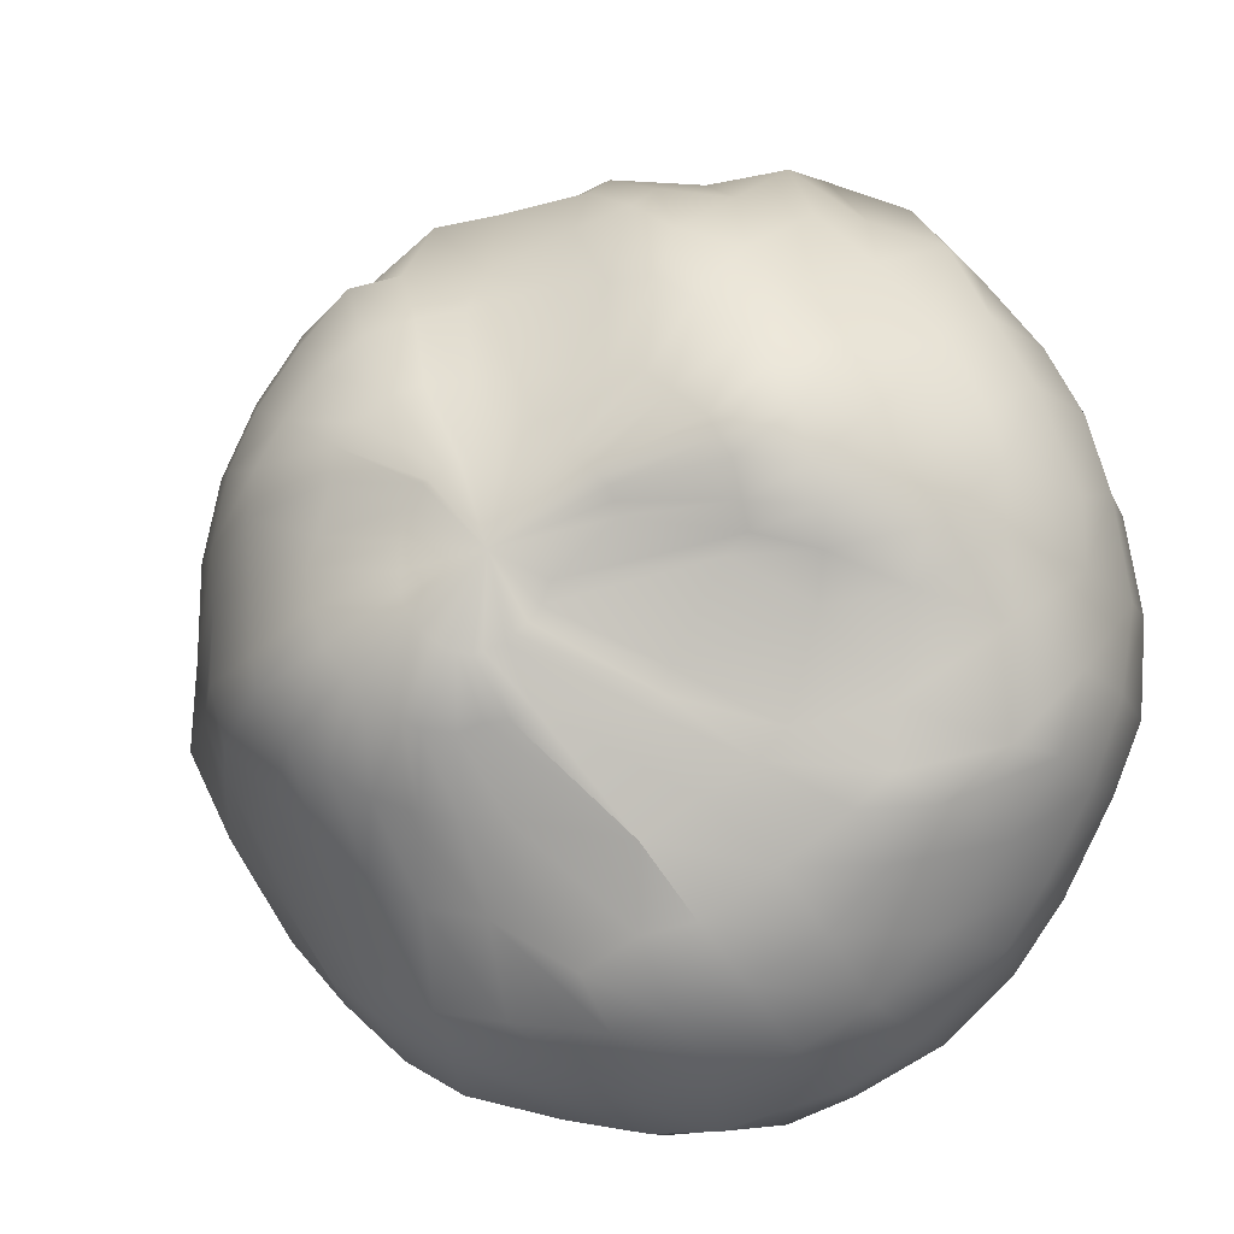
<metadata>
{"format":"obj","ext":"obj","renderer":"f3d","projection":"perspective","resolution":1024,"background":"white","views":[{"elev":-16.5,"azim":-159.2,"up":"+Z"}]}
</metadata>
<code>
g default
v -0.4568 2.22 0.2329
v -1.075 2.15 0.1848
v -1.45 2.063 0.1447
v -1.875 1.795 0.06735
v -2.195 1.492 0.0689
v -2.467 0.9892 0.02259
v -2.589 0.4754 -0.0108
v -2.57 0.07478 0.01961
v -2.46 -0.1224 0.1689
v -2.186 -0.2063 -0.01192
v -1.928 -0.2751 0.0387
v -1.802 -0.3322 0.2804
v -1.404 -0.4075 0.4295
v -0.831 -0.4174 0.1569
v -0.3911 -0.4594 0.1446
v -0.4708 2.187 0.1602
v -1.093 2.09 0.043
v -1.419 1.965 -0.04525
v -1.776 1.722 -0.2003
v -2.192 1.411 -0.3257
v -2.451 1.065 -0.4985
v -2.534 0.5567 -0.5049
v -2.524 0.05158 -0.5149
v -2.457 -0.07391 -0.4248
v -2.241 -0.1842 -0.41
v -1.916 -0.2628 -0.398
v -1.736 -0.2923 -0.3782
v -1.369 -0.3297 -0.1938
v -0.8117 -0.4045 -0.05161
v -0.3855 -0.454 0.05462
v -0.1328 2.209 -0.1278
v -0.9597 2.05 -0.05213
v -1.347 1.83 -0.2804
v -1.648 1.592 -0.716
v -2.143 1.323 -0.9036
v -2.308 1.026 -0.9093
v -2.357 0.5468 -0.9689
v -2.384 0.1634 -0.9266
v -2.253 -0.1633 -0.8288
v -2.192 -0.185 -0.816
v -2.023 -0.2062 -0.8635
v -1.657 -0.2887 -0.6768
v -1.366 -0.3177 -0.646
v -0.7569 -0.3963 -0.2503
v -0.3466 -0.4511 -0.02279
v -0.08966 2.221 -0.2484
v -0.6356 1.934 -0.5304
v -1.159 1.741 -0.8338
v -1.628 1.575 -1.054
v -1.795 1.404 -1.19
v -2.034 0.9916 -1.303
v -2.105 0.5079 -1.403
v -2.084 0.05484 -1.414
v -2.019 -0.1382 -1.346
v -2.022 -0.1417 -1.335
v -1.673 -0.2385 -1.239
v -1.36 -0.3125 -1.015
v -1.222 -0.3285 -0.8952
v -0.6744 -0.3914 -0.4323
v -0.3238 -0.4442 -0.1292
v -0.03294 2.249 -0.3362
v -0.61 1.927 -0.6689
v -1.006 1.753 -0.9829
v -1.423 1.578 -1.216
v -1.536 1.369 -1.453
v -1.66 0.9476 -1.718
v -1.881 0.4857 -1.735
v -1.806 0.03199 -1.782
v -1.803 -0.1579 -1.602
v -1.751 -0.1835 -1.554
v -1.414 -0.2732 -1.394
v -1.183 -0.3179 -1.301
v -0.9133 -0.3549 -1.214
v -0.5764 -0.388 -0.5956
v -0.2533 -0.4409 -0.2266
v 0.02609 2.279 -0.393
v -0.5599 1.92 -0.7607
v -0.7346 1.782 -1.148
v -1.042 1.557 -1.462
v -1.213 1.33 -1.761
v -1.321 0.9306 -2.04
v -1.432 0.4981 -2.15
v -1.434 0.03538 -2.117
v -1.235 -0.1471 -2.02
v -1.16 -0.2295 -1.888
v -1.055 -0.3106 -1.71
v -0.9086 -0.3585 -1.476
v -0.6975 -0.3853 -1.402
v -0.4498 -0.388 -0.7254
v -0.1722 -0.4403 -0.2933
v 0.05888 2.29 -0.4412
v -0.0152 2.139 -0.7262
v -0.4217 1.788 -1.335
v -0.6442 1.582 -1.703
v -0.8053 1.342 -1.974
v -0.9224 0.9347 -2.249
v -1 0.5132 -2.397
v -0.9893 0.1666 -2.377
v -0.9315 -0.07165 -2.221
v -0.9372 -0.2642 -1.935
v -0.667 -0.3551 -1.796
v -0.667 -0.3551 -1.796
v -0.6141 -0.3896 -1.429
v -0.3018 -0.3898 -0.8223
v -0.0996 -0.4411 -0.3322
v 0.1603 2.341 -0.4821
v 0.08832 2.174 -0.7866
v -0.4217 1.788 -1.335
v -0.3651 1.633 -1.763
v -0.4166 1.346 -2.105
v -0.5287 0.9839 -2.347
v -0.3824 0.5329 -2.57
v -0.6296 0.1853 -2.508
v -0.336 -0.1293 -2.311
v -0.437 -0.2409 -2.145
v -0.2802 -0.3754 -1.807
v -0.3604 -0.3886 -1.718
v -0.333 -0.3989 -1.568
v -0.1452 -0.3908 -0.9106
v -0.00591 -0.443 -0.3623
v 0.2065 2.36 -0.504
v 0.1975 2.228 -0.8037
v 0.2003 1.916 -1.21
v -0.02582 1.549 -1.91
v -0.1051 1.327 -2.174
v 0.01462 0.9332 -2.416
v -0.01487 0.5481 -2.568
v 0.004219 0.233 -2.54
v 0.006054 -0.1162 -2.328
v 0.07946 -0.2054 -2.227
v -0.1907 -0.3511 -1.893
v -0.2802 -0.3754 -1.807
v -0.01194 -0.3913 -1.504
v 0.08253 -0.3973 -0.9474
v 0.0804 -0.4454 -0.3749
v 0.2732 2.386 -0.484
v 0.3289 2.251 -0.85
v 0.4124 1.99 -1.217
v 0.4119 1.655 -1.633
v 0.4414 1.334 -2.089
v 0.4884 1.013 -2.338
v 0.495 0.4536 -2.464
v 0.4993 0.2403 -2.443
v 0.3665 -0.1117 -2.298
v 0.3477 -0.2142 -2.181
v 0.409 -0.286 -1.946
v 0.3534 -0.3457 -1.712
v 0.3479 -0.397 -1.37
v 0.2434 -0.4004 -0.9957
v 0.1714 -0.4486 -0.37
v 0.3242 2.403 -0.4705
v 0.5007 2.305 -0.8241
v 0.6058 2.049 -1.174
v 0.7337 1.727 -1.563
v 0.8504 1.306 -2.011
v 0.872 1.01 -2.22
v 1.004 0.5603 -2.33
v 0.973 0.03148 -2.286
v 0.9422 -0.1064 -2.199
v 0.8919 -0.1978 -2.07
v 0.7656 -0.2903 -1.766
v 0.7838 -0.3277 -1.58
v 0.6488 -0.4105 -1.157
v 0.455 -0.4154 -0.8378
v 0.2535 -0.4512 -0.3584
v 0.3841 2.423 -0.4231
v 0.5765 2.338 -0.7783
v 0.838 2.113 -1.091
v 1.007 1.779 -1.403
v 1.127 1.323 -1.789
v 1.337 1.013 -1.939
v 1.397 0.4494 -2.118
v 1.405 0.03345 -2.068
v 1.39 -0.07083 -1.979
v 1.077 -0.2014 -1.947
v 1.113 -0.2755 -1.593
v 0.8769 -0.3476 -1.441
v 0.8245 -0.4177 -1.046
v 0.6744 -0.4206 -0.8659
v 0.3338 -0.454 -0.3284
v 0.4483 2.435 -0.3741
v 0.7701 2.373 -0.6691
v 1.033 2.18 -0.9597
v 1.278 1.837 -1.205
v 1.503 1.343 -1.472
v 1.622 0.9441 -1.729
v 1.768 0.4354 -1.792
v 1.774 0.02502 -1.773
v 1.592 -0.1383 -1.729
v 1.631 -0.1735 -1.595
v 1.445 -0.2391 -1.538
v 1.121 -0.3656 -1.163
v 0.9299 -0.4188 -0.9595
v 0.6099 -0.4339 -0.5963
v 0.3961 -0.4575 -0.2682
v 0.4918 2.443 -0.2995
v 0.8498 2.388 -0.5475
v 1.258 2.198 -0.7912
v 1.514 1.817 -0.9582
v 1.791 1.353 -1.15
v 1.945 0.9392 -1.257
v 2.09 0.4435 -1.438
v 2.102 0.1878 -1.425
v 2.008 -0.08741 -1.332
v 1.871 -0.2078 -1.222
v 1.748 -0.2583 -1.128
v 1.343 -0.3734 -0.9312
v 1.27 -0.4106 -0.7013
v 0.7875 -0.4342 -0.4879
v 0.4558 -0.4603 -0.2022
v 0.5318 2.444 -0.2513
v 0.9728 2.406 -0.394
v 1.4 2.244 -0.5355
v 1.781 1.868 -0.6876
v 1.988 1.468 -0.748
v 2.237 0.925 -0.9492
v 2.336 0.5638 -0.9784
v 2.355 0.1076 -0.9225
v 2.273 -0.03032 -0.9375
v 2.026 -0.2003 -0.9396
v 1.85 -0.2526 -0.9582
v 1.421 -0.3907 -0.6179
v 1.276 -0.4193 -0.476
v 0.8837 -0.4403 -0.2849
v 0.5008 -0.4632 -0.1217
v 0.5592 2.433 -0.1725
v 1.044 2.391 -0.1897
v 1.46 2.234 -0.3555
v 1.89 1.847 -0.3636
v 2.129 1.456 -0.425
v 2.45 1.018 -0.4667
v 2.578 0.5505 -0.4435
v 2.551 0.09344 -0.3791
v 2.418 -0.01757 -0.4732
v 2.157 -0.1773 -0.5212
v 1.866 -0.295 -0.2727
v 1.538 -0.4033 -0.2666
v 1.398 -0.4295 -0.1691
v 0.9531 -0.4491 -0.07359
v 0.5273 -0.4657 -0.03719
v 0.5715 2.414 -0.06327
v 1.08 2.401 0.004999
v 1.498 2.193 0.0196
v 1.862 1.896 0.0874
v 2.195 1.439 -0.09952
v 2.445 0.9848 -0.05905
v 2.607 0.5191 0.05662
v 2.574 0.09824 -0.01999
v 2.478 -0.02984 -0.1167
v 2.294 -0.1317 -0.05978
v 1.965 -0.2863 0.08124
v 1.563 -0.4216 0.1018
v 1.474 -0.4293 0.02834
v 0.978 -0.4625 0.2031
v 0.5195 -0.4681 0.0513
v 0.5741 2.398 0.08705
v 1.027 2.395 0.169
v 1.509 2.223 0.3797
v 1.864 1.932 0.3446
v 2.161 1.497 0.4235
v 2.405 0.9367 0.4574
v 2.623 0.5152 0.4956
v 2.562 0.11 0.4703
v 2.314 -0.1013 0.5605
v 2.213 -0.1742 0.5085
v 1.833 -0.3418 0.5818
v 1.496 -0.4373 0.4664
v 1.323 -0.4699 0.4081
v 1.043 -0.4639 0.2567
v 0.5119 -0.4696 0.1347
v 0.5407 2.4 0.2608
v 0.9556 2.409 0.4438
v 1.429 2.309 0.5995
v 1.769 1.953 0.7532
v 2.063 1.499 0.8836
v 2.278 1.024 0.9036
v 2.392 0.5166 1.028
v 2.428 0.1221 0.9992
v 2.297 -0.08634 0.9572
v 2.01 -0.2813 0.9732
v 1.875 -0.341 0.9128
v 1.569 -0.4198 0.7593
v 1.331 -0.4706 0.6326
v 1.006 -0.4766 0.5833
v 0.4719 -0.4709 0.2248
v 0.4669 2.41 0.3713
v 0.9344 2.427 0.6191
v 1.284 2.3 0.8403
v 1.626 1.947 1.069
v 1.865 1.507 1.284
v 2.044 1.054 1.396
v 2.16 0.5187 1.428
v 2.154 0.04332 1.431
v 2.029 -0.1837 1.361
v 1.86 -0.3029 1.388
v 1.674 -0.3848 1.257
v 1.32 -0.4546 0.9852
v 1.202 -0.4798 0.7528
v 1.006 -0.4766 0.5833
v 0.411 -0.473 0.33
v 0.4265 2.409 0.3822
v 0.8085 2.427 0.7282
v 1.093 2.283 1.077
v 1.379 1.965 1.377
v 1.6 1.519 1.629
v 1.702 1.001 1.754
v 1.757 0.5682 1.856
v 1.829 0.03434 1.828
v 1.652 -0.2294 1.812
v 1.625 -0.365 1.666
v 1.487 -0.4282 1.514
v 1.212 -0.4477 1.476
v 0.7955 -0.4951 1.169
v 0.7383 -0.4908 0.965
v 0.3409 -0.4764 0.4345
v 0.3531 2.406 0.4299
v 0.6361 2.382 0.8671
v 0.8773 2.241 1.258
v 1.106 1.972 1.655
v 1.29 1.534 1.791
v 1.404 1.061 2.08
v 1.416 0.5311 2.218
v 1.476 0.01707 2.183
v 1.422 -0.171 2.105
v 1.177 -0.4091 1.943
v 1.171 -0.4499 1.74
v 1.171 -0.4499 1.74
v 0.7955 -0.4951 1.169
v 0.5792 -0.4996 1.042
v 0.2522 -0.4822 0.5512
v 0.01823 -0.4722 0.1043
v 0.2763 2.391 0.4748
v 0.4937 2.337 0.9119
v 0.6267 2.176 1.339
v 0.8188 1.935 1.702
v 0.8259 1.527 2.138
v 0.9515 1.019 2.356
v 1.098 0.5358 2.375
v 1.014 0.04665 2.433
v 0.9651 -0.2419 2.294
v 0.8858 -0.4399 2.088
v 0.8858 -0.4399 2.088
v 0.7174 -0.4672 1.945
v 0.403 -0.5267 1.488
v 0.3674 -0.5122 1.217
v 0.1376 -0.4886 0.6233
v 0.2252 2.385 0.483
v 0.2697 2.265 0.9281
v 0.3802 2.097 1.389
v 0.3731 1.881 1.668
v 0.4804 1.451 2.19
v 0.4809 0.8926 2.435
v 0.5237 0.5173 2.6
v 0.5229 0.1421 2.659
v 0.3766 -0.2492 2.456
v 0.5633 -0.4229 2.167
v 0.3173 -0.4847 2.025
v 0.1757 -0.5296 1.75
v 0.1618 -0.5435 1.657
v -0.1734 -0.5533 1.242
v 0.09304 -0.4902 0.6332
v 0.0671 2.354 0.5298
v 0.02564 2.239 0.9091
v -0.06671 2.021 1.472
v -0.05287 1.741 1.901
v -0.01706 1.434 2.246
v 0.03068 1.003 2.512
v 0.07371 0.5343 2.693
v -0.07722 0.05088 2.64
v 0.01066 -0.3037 2.394
v -0.01695 -0.3924 2.277
v 0.006678 -0.5 2.04
v -0.1891 -0.5562 1.748
v -0.2745 -0.5865 1.645
v -0.1734 -0.5533 1.242
v -0.08221 -0.4996 0.7558
v -0.01955 2.339 0.5443
v -0.2484 2.226 0.9209
v -0.3711 2.073 1.434
v -0.4022 1.84 1.937
v -0.4304 1.529 2.159
v -0.512 0.9788 2.402
v -0.5114 0.5259 2.566
v -0.4571 0.09267 2.583
v -0.4632 -0.2969 2.337
v -0.4069 -0.3984 2.248
v -0.4215 -0.4964 2.078
v -0.3717 -0.5691 1.721
v -0.3511 -0.5904 1.53
v -0.2608 -0.5855 1.444
v -0.08206 -0.4995 0.7539
v -0.159 2.322 0.5132
v -0.4184 2.236 0.8908
v -0.6319 2.105 1.414
v -0.6704 1.917 1.74
v -0.8471 1.496 2.057
v -1.002 1.058 2.378
v -1.045 0.5177 2.535
v -1.012 0.1664 2.465
v -0.8492 -0.174 2.313
v -0.86 -0.4222 1.998
v -0.7856 -0.5097 1.769
v -0.5381 -0.5837 1.581
v -0.5301 -0.5825 1.545
v -0.3195 -0.5477 1.105
v -0.07505 -0.4932 0.6719
v -0.2518 2.311 0.4816
v -0.6267 2.236 0.8581
v -0.8504 2.131 1.251
v -1.033 1.892 1.594
v -1.267 1.504 1.894
v -1.419 1.013 2.031
v -1.517 0.5184 2.288
v -1.447 0.182 2.139
v -1.344 -0.1824 1.982
v -1.138 -0.3657 1.894
v -1.007 -0.4926 1.75
v -0.8554 -0.5442 1.645
v -0.7583 -0.5739 1.384
v -0.4162 -0.5408 1.076
v -0.264 -0.4791 0.5058
v -0.317 2.298 0.433
v -0.7672 2.251 0.7453
v -1.116 2.162 1.035
v -1.304 1.887 1.308
v -1.574 1.452 1.597
v -1.834 1.034 1.823
v -1.868 0.5212 1.86
v -1.781 0.1188 1.777
v -1.567 -0.1998 1.778
v -1.524 -0.3594 1.543
v -1.32 -0.4786 1.424
v -1.223 -0.5055 1.284
v -0.8626 -0.553 1.209
v -0.8626 -0.553 1.209
v -0.3085 -0.4755 0.4448
v 0.1351 2.364 0.01377
v -0.3676 2.285 0.3919
v -0.9483 2.255 0.591
v -1.249 2.197 0.8308
v -1.571 1.857 1.069
v -1.901 1.467 1.184
v -2.061 1.101 1.383
v -2.211 0.544 1.385
v -2.125 0.1588 1.46
v -1.909 -0.2163 1.302
v -1.819 -0.2949 1.161
v -1.563 -0.3908 1.403
v -1.235 -0.5019 1.149
v -1.11 -0.5037 1.003
v -0.7583 -0.5058 0.9007
v -0.3601 -0.4706 0.3665
v -0.4005 2.269 0.3449
v -0.996 2.242 0.4806
v -1.377 2.184 0.605
v -1.766 1.884 0.7314
v -2.113 1.51 0.7574
v -2.275 1.071 0.9831
v -2.413 0.5644 0.9831
v -2.326 0.01196 0.9303
v -2.28 -0.1508 0.8452
v -2.135 -0.1907 0.9356
v -1.808 -0.3563 0.7873
v -1.435 -0.4731 0.7529
v -1.377 -0.4763 0.758
v -1.025 -0.4561 0.6387
v -0.3773 -0.4672 0.2896
v -0.4418 2.248 0.3004
v -1.054 2.217 0.3826
v -1.417 2.134 0.3364
v -1.783 1.863 0.3398
v -2.198 1.487 0.4568
v -2.475 1.056 0.381
v -2.513 0.4807 0.5674
v -2.492 0.099 0.5734
v -2.352 -0.118 0.6232
v -2.246 -0.1971 0.5617
v -1.946 -0.3031 0.4251
v -1.548 -0.4383 0.7292
v -1.4 -0.4595 0.662
v -1.009 -0.4543 0.6266
v -0.3999 -0.4632 0.226
g rock:Mesh
f 29 30 15 14
f 23 24 9 8
f 17 18 3 2
f 24 25 10 9
f 18 19 4 3
f 25 26 11 10
f 19 20 5 4
f 26 27 12 11
f 20 21 6 5
f 27 28 13 12
f 21 22 7 6
f 28 29 14 13
f 22 23 8 7
f 2 1 16 17
f 40 41 26 25
f 34 35 20 19
f 41 42 27 26
f 35 36 21 20
f 42 43 28 27
f 36 37 22 21
f 43 44 29 28
f 37 38 23 22
f 31 32 17 16
f 44 45 30 29
f 38 39 24 23
f 32 33 18 17
f 39 40 25 24
f 33 34 19 18
f 59 60 45 44
f 53 54 39 38
f 47 48 33 32
f 54 55 40 39
f 48 49 34 33
f 55 56 41 40
f 49 50 35 34
f 56 57 42 41
f 50 51 36 35
f 57 58 43 42
f 51 52 37 36
f 58 59 44 43
f 52 53 38 37
f 46 47 32 31
f 72 73 58 57
f 66 67 52 51
f 73 74 59 58
f 67 68 53 52
f 61 62 47 46
f 74 75 60 59
f 68 69 54 53
f 62 63 48 47
f 69 70 55 54
f 63 64 49 48
f 70 71 56 55
f 64 65 50 49
f 71 72 57 56
f 65 66 51 50
f 85 86 71 70
f 79 80 65 64
f 86 87 72 71
f 80 81 66 65
f 87 88 73 72
f 81 82 67 66
f 88 89 74 73
f 82 83 68 67
f 76 77 62 61
f 89 90 75 74
f 83 84 69 68
f 77 78 63 62
f 84 85 70 69
f 78 79 64 63
f 104 105 90 89
f 98 99 84 83
f 92 93 78 77
f 99 100 85 84
f 93 94 79 78
f 100 101 86 85
f 94 95 80 79
f 101 102 87 86
f 95 96 81 80
f 102 103 88 87
f 96 97 82 81
f 103 104 89 88
f 97 98 83 82
f 91 92 77 76
f 117 118 103 102
f 111 112 97 96
f 118 119 104 103
f 112 113 98 97
f 106 107 92 91
f 119 120 105 104
f 113 114 99 98
f 107 108 93 92
f 114 115 100 99
f 108 109 94 93
f 115 116 101 100
f 109 110 95 94
f 116 117 102 101
f 110 111 96 95
f 123 124 109 108
f 130 131 116 115
f 124 125 110 109
f 131 132 117 116
f 125 126 111 110
f 132 133 118 117
f 126 127 112 111
f 133 134 119 118
f 127 128 113 112
f 121 122 107 106
f 134 135 120 119
f 128 129 114 113
f 122 123 108 107
f 129 130 115 114
f 142 143 128 127
f 136 137 122 121
f 149 150 135 134
f 143 144 129 128
f 137 138 123 122
f 144 145 130 129
f 138 139 124 123
f 145 146 131 130
f 139 140 125 124
f 146 147 132 131
f 140 141 126 125
f 147 148 133 132
f 141 142 127 126
f 148 149 134 133
f 161 162 147 146
f 155 156 141 140
f 162 163 148 147
f 156 157 142 141
f 163 164 149 148
f 157 158 143 142
f 151 152 137 136
f 164 165 150 149
f 158 159 144 143
f 152 153 138 137
f 159 160 145 144
f 153 154 139 138
f 160 161 146 145
f 154 155 140 139
f 174 175 160 159
f 168 169 154 153
f 175 176 161 160
f 169 170 155 154
f 176 177 162 161
f 170 171 156 155
f 177 178 163 162
f 171 172 157 156
f 178 179 164 163
f 172 173 158 157
f 166 167 152 151
f 179 180 165 164
f 173 174 159 158
f 167 168 153 152
f 193 194 179 178
f 187 188 173 172
f 181 182 167 166
f 194 195 180 179
f 188 189 174 173
f 182 183 168 167
f 189 190 175 174
f 183 184 169 168
f 190 191 176 175
f 184 185 170 169
f 191 192 177 176
f 185 186 171 170
f 192 193 178 177
f 186 187 172 171
f 206 207 192 191
f 200 201 186 185
f 207 208 193 192
f 201 202 187 186
f 208 209 194 193
f 202 203 188 187
f 196 197 182 181
f 209 210 195 194
f 203 204 189 188
f 197 198 183 182
f 204 205 190 189
f 198 199 184 183
f 205 206 191 190
f 199 200 185 184
f 219 220 205 204
f 213 214 199 198
f 220 221 206 205
f 214 215 200 199
f 221 222 207 206
f 215 216 201 200
f 222 223 208 207
f 216 217 202 201
f 223 224 209 208
f 217 218 203 202
f 211 212 197 196
f 224 225 210 209
f 218 219 204 203
f 212 213 198 197
f 238 239 224 223
f 232 233 218 217
f 226 227 212 211
f 239 240 225 224
f 233 234 219 218
f 227 228 213 212
f 234 235 220 219
f 228 229 214 213
f 235 236 221 220
f 229 230 215 214
f 236 237 222 221
f 230 231 216 215
f 237 238 223 222
f 231 232 217 216
f 251 252 237 236
f 245 246 231 230
f 252 253 238 237
f 246 247 232 231
f 253 254 239 238
f 247 248 233 232
f 241 242 227 226
f 254 255 240 239
f 248 249 234 233
f 242 243 228 227
f 249 250 235 234
f 243 244 229 228
f 250 251 236 235
f 244 245 230 229
f 257 258 243 242
f 264 265 250 249
f 258 259 244 243
f 265 266 251 250
f 259 260 245 244
f 266 267 252 251
f 260 261 246 245
f 267 268 253 252
f 261 262 247 246
f 268 269 254 253
f 262 263 248 247
f 256 257 242 241
f 269 270 255 254
f 263 264 249 248
f 276 277 262 261
f 283 284 269 268
f 277 278 263 262
f 271 272 257 256
f 284 285 270 269
f 278 279 264 263
f 272 273 258 257
f 279 280 265 264
f 273 274 259 258
f 280 281 266 265
f 274 275 260 259
f 281 282 267 266
f 275 276 261 260
f 282 283 268 267
f 295 296 281 280
f 289 290 275 274
f 296 297 282 281
f 290 291 276 275
f 297 298 283 282
f 291 292 277 276
f 298 299 284 283
f 292 293 278 277
f 286 287 272 271
f 299 300 285 284
f 293 294 279 278
f 287 288 273 272
f 294 295 280 279
f 288 289 274 273
f 314 315 300 299
f 308 309 294 293
f 302 303 288 287
f 309 310 295 294
f 303 304 289 288
f 310 311 296 295
f 304 305 290 289
f 311 312 297 296
f 305 306 291 290
f 312 313 298 297
f 306 307 292 291
f 313 314 299 298
f 307 308 293 292
f 301 302 287 286
f 327 328 313 312
f 321 322 307 306
f 328 329 314 313
f 322 323 308 307
f 316 317 302 301
f 329 330 315 314
f 323 324 309 308
f 317 318 303 302
f 324 325 310 309
f 318 319 304 303
f 325 326 311 310
f 319 320 305 304
f 326 327 312 311
f 320 321 306 305
f 341 342 326 325
f 335 336 320 319
f 342 343 327 326
f 336 337 321 320
f 343 344 328 327
f 337 338 322 321
f 344 345 329 328
f 338 339 323 322
f 332 333 317 316
f 345 346 330 329
f 339 340 324 323
f 333 334 318 317
f 340 341 325 324
f 334 335 319 318
f 360 361 346 345
f 354 355 340 339
f 348 349 334 333
f 355 356 341 340
f 349 350 335 334
f 356 357 342 341
f 350 351 336 335
f 357 358 343 342
f 351 352 337 336
f 358 359 344 343
f 352 353 338 337
f 359 360 345 344
f 353 354 339 338
f 347 348 333 332
f 373 374 359 358
f 367 368 353 352
f 374 375 360 359
f 368 369 354 353
f 362 363 348 347
f 375 376 361 360
f 369 370 355 354
f 363 364 349 348
f 370 371 356 355
f 364 365 350 349
f 371 372 357 356
f 365 366 351 350
f 372 373 358 357
f 366 367 352 351
f 386 387 372 371
f 380 381 366 365
f 387 388 373 372
f 381 382 367 366
f 388 389 374 373
f 382 383 368 367
f 389 390 375 374
f 383 384 369 368
f 377 378 363 362
f 390 391 376 375
f 384 385 370 369
f 378 379 364 363
f 385 386 371 370
f 379 380 365 364
f 392 393 378 377
f 405 406 391 390
f 399 400 385 384
f 393 394 379 378
f 400 401 386 385
f 394 395 380 379
f 401 402 387 386
f 395 396 381 380
f 402 403 388 387
f 396 397 382 381
f 403 404 389 388
f 397 398 383 382
f 404 405 390 389
f 398 399 384 383
f 411 412 397 396
f 418 419 404 403
f 412 413 398 397
f 419 420 405 404
f 413 414 399 398
f 407 408 393 392
f 420 421 406 405
f 414 415 400 399
f 408 409 394 393
f 415 416 401 400
f 409 410 395 394
f 416 417 402 401
f 410 411 396 395
f 417 418 403 402
f 430 431 416 415
f 424 425 410 409
f 431 432 417 416
f 425 426 411 410
f 432 433 418 417
f 426 427 412 411
f 433 434 419 418
f 427 428 413 412
f 434 435 420 419
f 428 429 414 413
f 422 423 408 407
f 435 436 421 420
f 429 430 415 414
f 423 424 409 408
f 450 451 435 434
f 444 445 429 428
f 438 439 423 422
f 451 452 436 435
f 445 446 430 429
f 439 440 424 423
f 446 447 431 430
f 440 441 425 424
f 447 448 432 431
f 441 442 426 425
f 448 449 433 432
f 442 443 427 426
f 449 450 434 433
f 443 444 428 427
f 463 464 449 448
f 457 458 443 442
f 464 465 450 449
f 458 459 444 443
f 465 466 451 450
f 459 460 445 444
f 453 454 439 438
f 466 467 452 451
f 460 461 446 445
f 454 455 440 439
f 461 462 447 446
f 455 456 441 440
f 462 463 448 447
f 456 457 442 441
f 476 477 462 461
f 470 471 456 455
f 477 478 463 462
f 471 472 457 456
f 478 479 464 463
f 472 473 458 457
f 479 480 465 464
f 473 474 459 458
f 480 481 466 465
f 474 475 460 459
f 468 469 454 453
f 481 482 467 466
f 475 476 461 460
f 469 470 455 454
f 30 331 15
f 16 1 437
f 437 31 16
f 45 331 30
f 60 331 45
f 437 46 31
f 437 61 46
f 75 331 60
f 437 76 61
f 90 331 75
f 105 331 90
f 437 91 76
f 437 106 91
f 120 331 105
f 437 121 106
f 135 331 120
f 150 331 135
f 437 136 121
f 437 151 136
f 165 331 150
f 180 331 165
f 437 166 151
f 195 331 180
f 437 181 166
f 437 196 181
f 210 331 195
f 225 331 210
f 437 211 196
f 240 331 225
f 437 226 211
f 437 241 226
f 255 331 240
f 270 331 255
f 437 256 241
f 437 271 256
f 285 331 270
f 437 286 271
f 300 331 285
f 315 331 300
f 437 301 286
f 437 316 301
f 330 331 315
f 437 332 316
f 346 331 330
f 361 331 346
f 437 347 332
f 437 362 347
f 376 331 361
f 437 377 362
f 391 331 376
f 406 331 391
f 437 392 377
f 437 407 392
f 421 331 406
f 437 422 407
f 436 331 421
f 452 331 436
f 437 438 422
f 437 453 438
f 467 331 452
f 482 331 467
f 437 468 453
f 13 14 481 480
f 7 8 475 474
f 1 2 469 468
f 14 15 482 481
f 8 9 476 475
f 2 3 470 469
f 15 331 482
f 9 10 477 476
f 3 4 471 470
f 10 11 478 477
f 4 5 472 471
f 11 12 479 478
f 5 6 473 472
f 12 13 480 479
f 6 7 474 473
f 437 1 468

</code>
